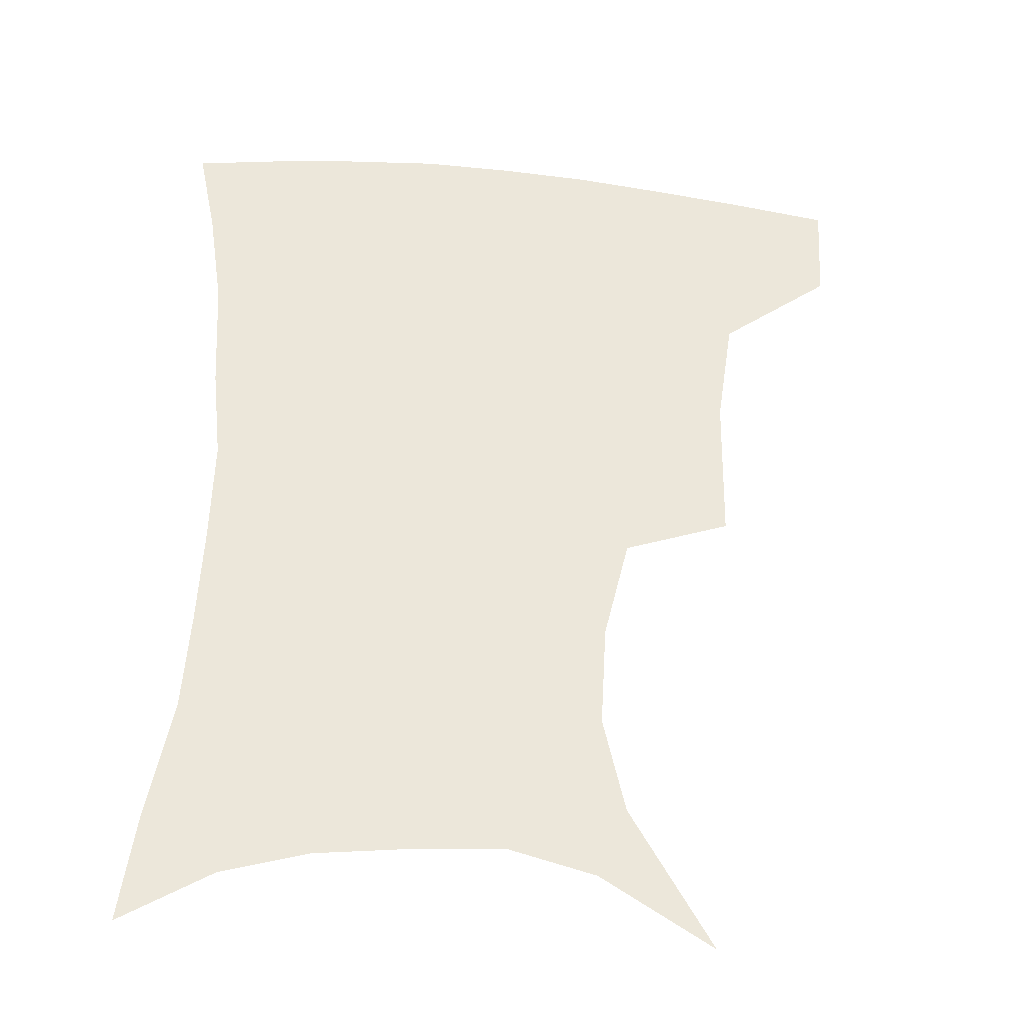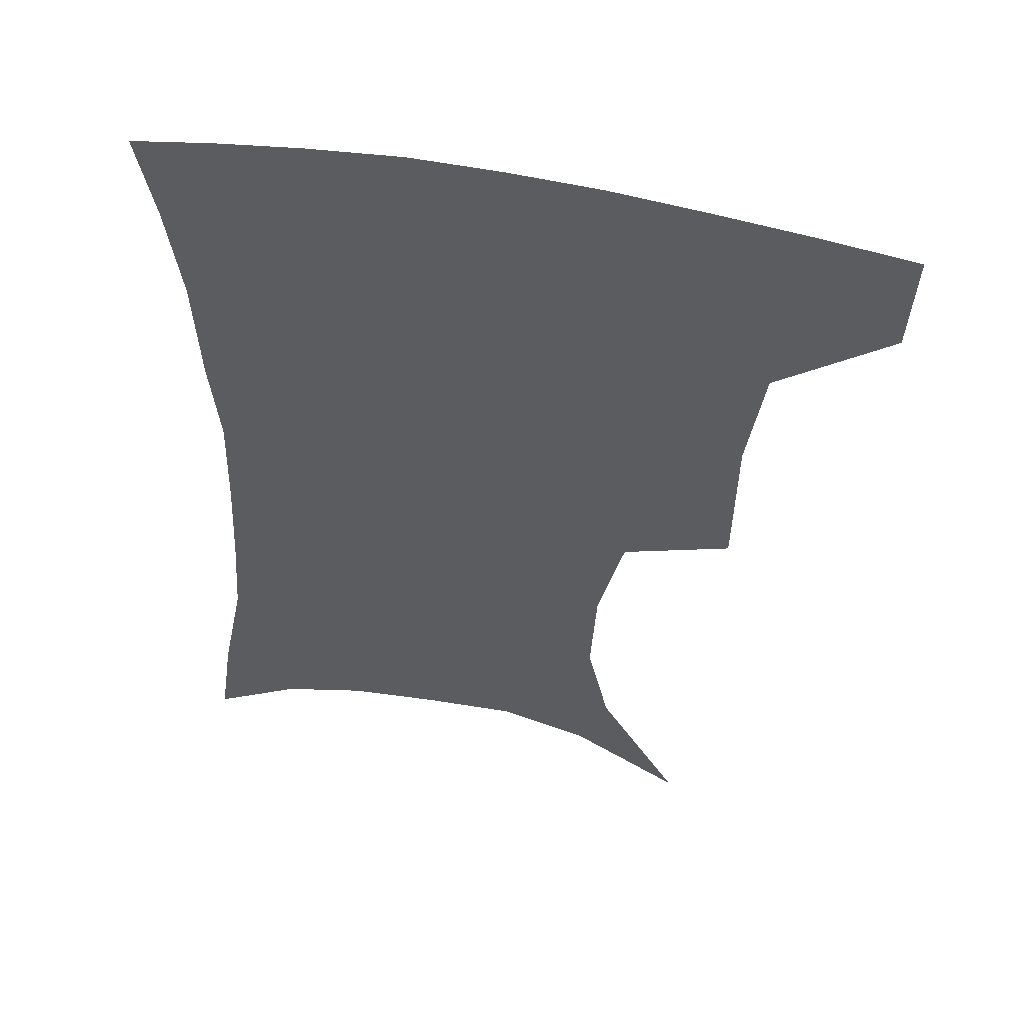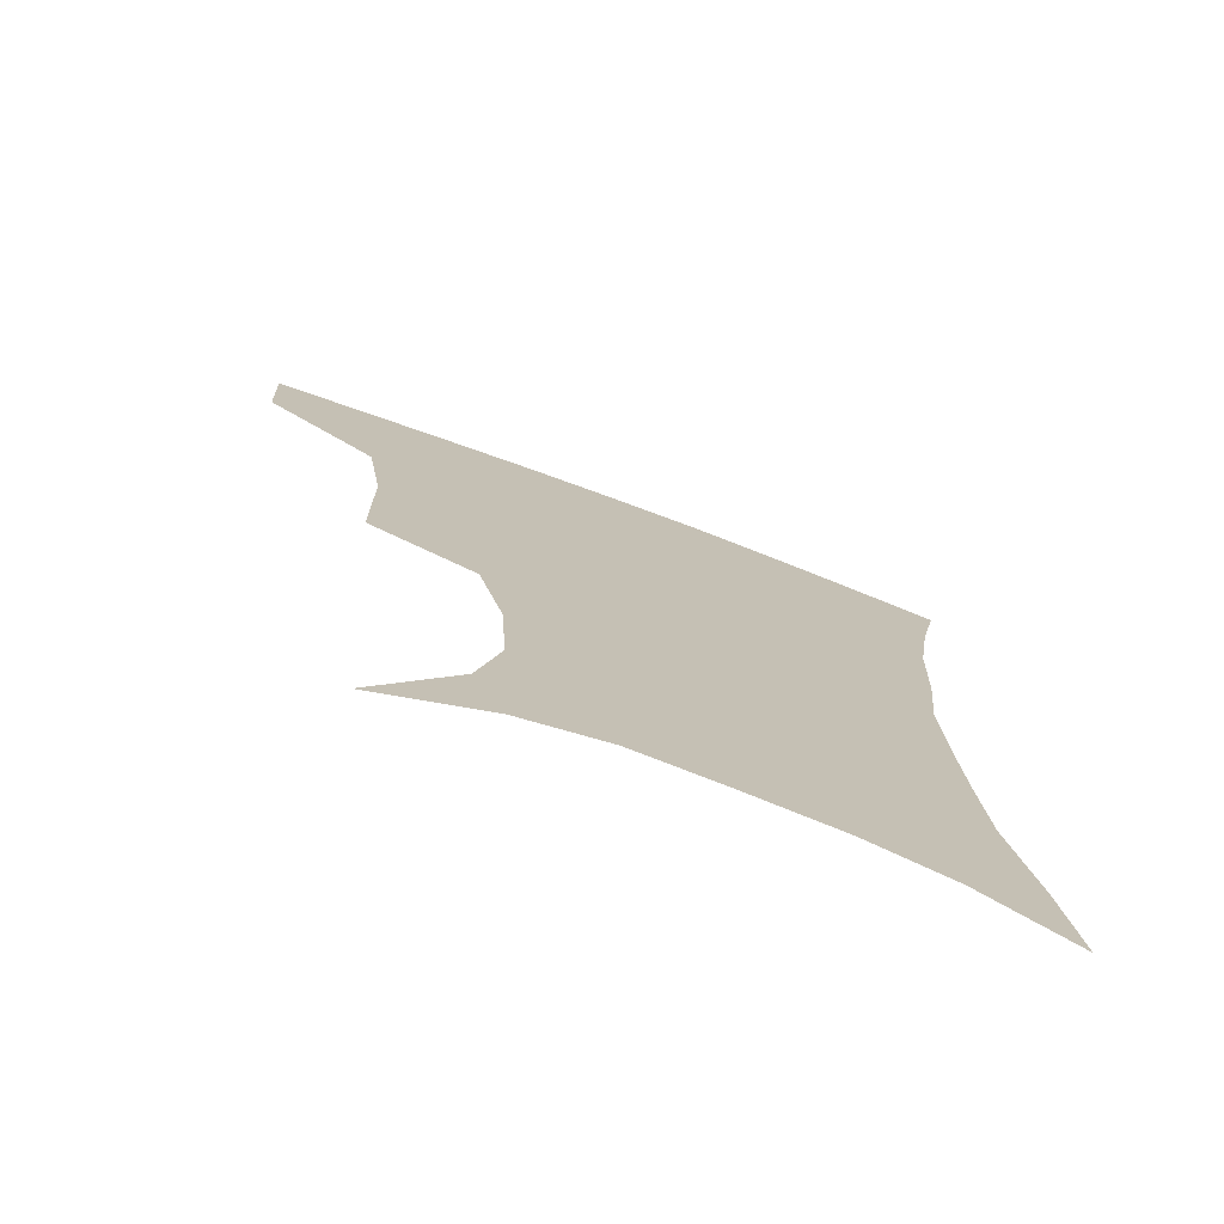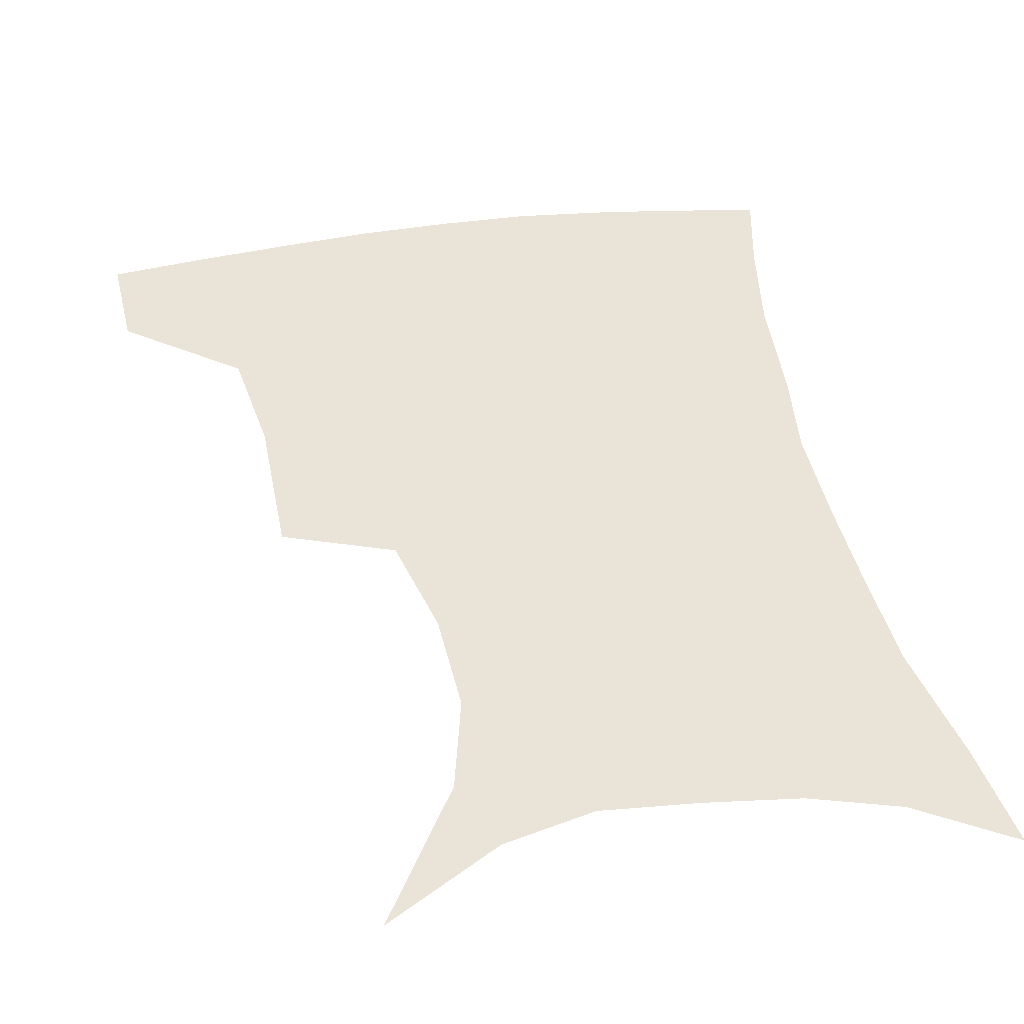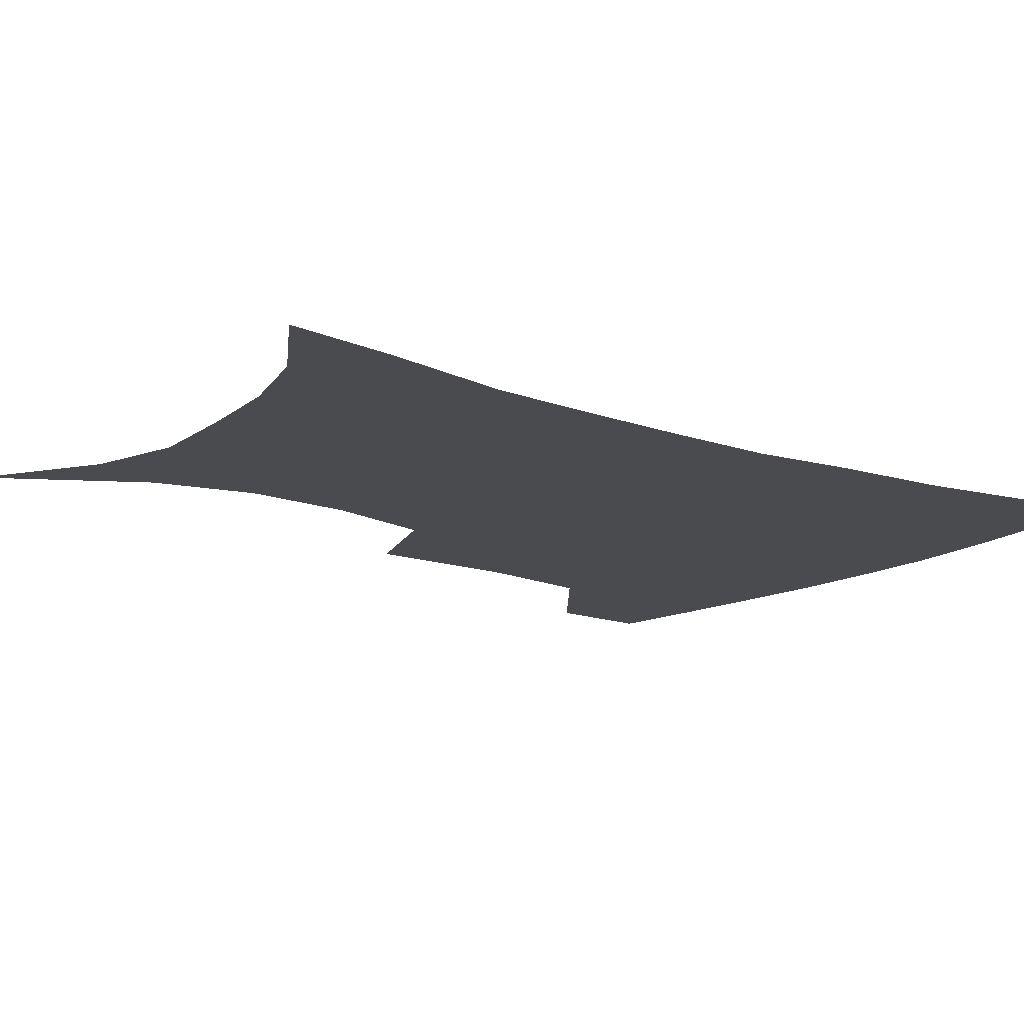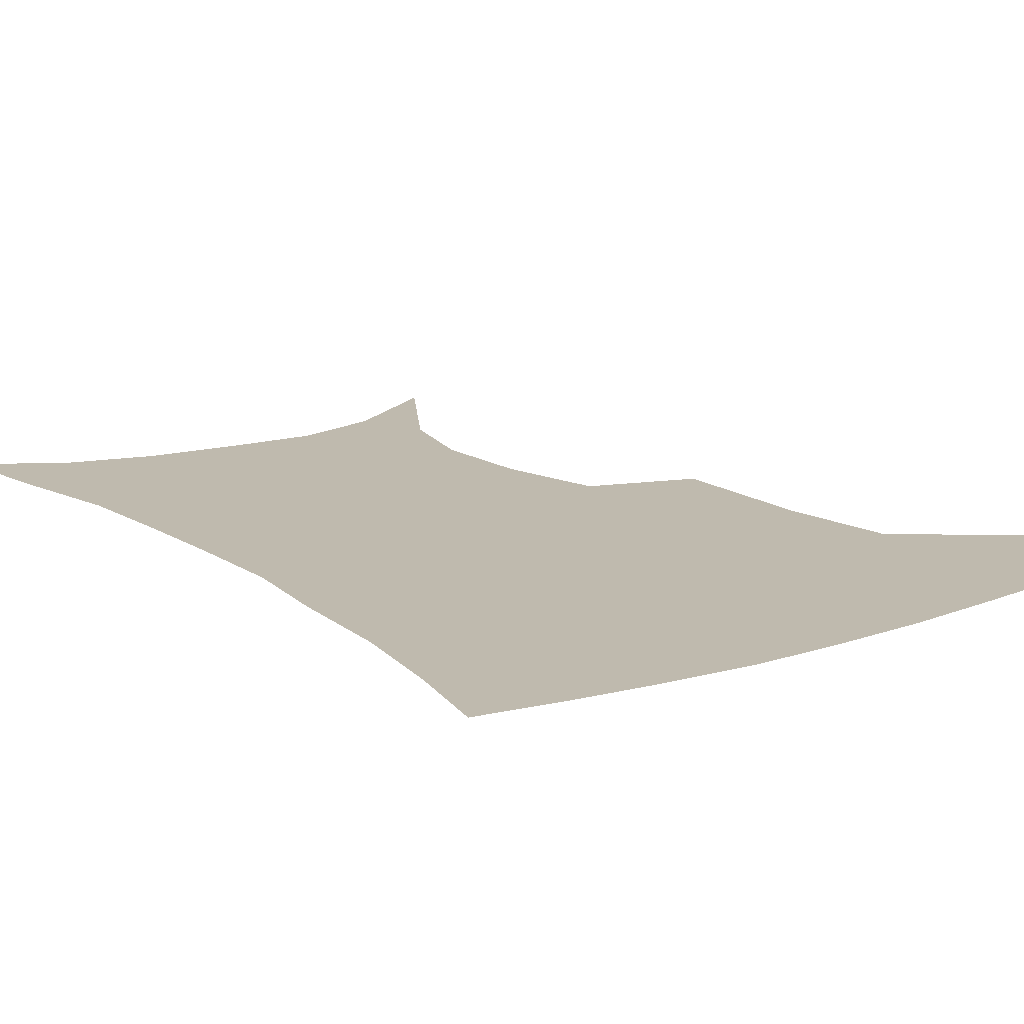
<metadata>
{"format":"obj","ext":"obj","renderer":"f3d","projection":"perspective","resolution":1024,"background":"white","views":[{"elev":-34.8,"azim":171.9,"up":"+Y"},{"elev":52.4,"azim":-167.2,"up":"+Y"},{"elev":-75.7,"azim":-20.3,"up":"+Y"},{"elev":43.3,"azim":-10.0,"up":"+Z"},{"elev":-14.0,"azim":53.0,"up":"+Z"},{"elev":15.8,"azim":144.9,"up":"+Z"}]}
</metadata>
<code>
v 456.1 383.7 0
v 454.4 416.2 0
v 497.6 273.2 0
v 497 321.4 0
v 491.7 357 0
v 488.3 389.6 0
v 484.7 419.7 0
v 508.8 120.1 0
v 534.6 164.2 0
v 541.6 194.9 0
v 539.8 227.8 0
v 531.6 261.1 0
v 526.5 300.9 0
v 523.7 335.2 0
v 520.8 365.5 0
v 517.5 393.5 0
v 514.3 422.5 0
v 544.1 141.6 0
v 560.1 180.8 0
v 561.5 212.9 0
v 558.4 244.8 0
v 553.6 275.7 0
v 550.4 307.6 0
v 549.3 341.4 0
v 547.7 368.8 0
v 546.4 396 0
v 543.4 424.9 0
v 572.1 148.7 0
v 580.7 185 0
v 581.1 221.6 0
v 578.6 252.5 0
v 576.1 283.2 0
v 574.9 316.2 0
v 574.4 344.7 0
v 574.8 372.2 0
v 573.9 397.4 0
v 572.2 425.7 0
v 601.4 146.5 0
v 602.5 188.7 0
v 601.5 219.8 0
v 599.2 252.3 0
v 597.8 287.3 0
v 597.8 317.5 0
v 598.6 345.9 0
v 599.8 372.1 0
v 600.9 397.4 0
v 600.5 425.4 0
v 630.2 143.1 0
v 624.9 184.5 0
v 621.4 222.9 0
v 619.9 254.6 0
v 619.6 284.2 0
v 620.5 313.1 0
v 621.7 343.7 0
v 624.6 370.3 0
v 627.7 396.3 0
v 630.5 422.5 0
v 657.2 135.2 0
v 648.8 176.7 0
v 643.5 214.2 0
v 641.9 245.7 0
v 641.2 277.1 0
v 642.3 306.9 0
v 645.9 334.3 0
v 648.8 365 0
v 652.8 393.8 0
v 657.6 418.9 0
v 685.8 118.1 0
v 680.9 151.3 0
v 673.2 190 0
v 670.9 221.1 0
v 669.2 253.5 0
v 668.3 287.3 0
v 671.3 317.2 0
v 673 353.9 0
v 677.5 386.1 0
v 683.2 414.5 0
v 691 451 0
f 5 6 1
f 1 6 2
f 6 7 2
f 12 13 3
f 3 13 4
f 13 14 4
f 4 14 5
f 14 15 5
f 5 15 6
f 15 16 6
f 6 16 7
f 16 17 7
f 8 18 9
f 18 19 9
f 9 19 10
f 19 20 10
f 10 20 11
f 20 21 11
f 11 21 12
f 21 22 12
f 12 22 13
f 22 23 13
f 13 23 14
f 23 24 14
f 14 24 15
f 24 25 15
f 15 25 16
f 25 26 16
f 16 26 17
f 26 27 17
f 18 28 19
f 28 29 19
f 19 29 20
f 29 30 20
f 20 30 21
f 30 31 21
f 21 31 22
f 31 32 22
f 22 32 23
f 32 33 23
f 23 33 24
f 33 34 24
f 24 34 25
f 34 35 25
f 25 35 26
f 35 36 26
f 26 36 27
f 36 37 27
f 28 38 29
f 38 39 29
f 29 39 30
f 39 40 30
f 30 40 31
f 40 41 31
f 31 41 32
f 41 42 32
f 32 42 33
f 42 43 33
f 33 43 34
f 43 44 34
f 34 44 35
f 44 45 35
f 35 45 36
f 45 46 36
f 36 46 37
f 46 47 37
f 38 48 39
f 48 49 39
f 39 49 40
f 49 50 40
f 40 50 41
f 50 51 41
f 41 51 42
f 51 52 42
f 42 52 43
f 52 53 43
f 43 53 44
f 53 54 44
f 44 54 45
f 54 55 45
f 45 55 46
f 55 56 46
f 46 56 47
f 56 57 47
f 48 58 49
f 58 59 49
f 49 59 50
f 59 60 50
f 50 60 51
f 60 61 51
f 51 61 52
f 61 62 52
f 52 62 53
f 62 63 53
f 53 63 54
f 63 64 54
f 54 64 55
f 64 65 55
f 55 65 56
f 65 66 56
f 56 66 57
f 66 67 57
f 58 68 59
f 68 69 59
f 59 69 60
f 69 70 60
f 60 70 61
f 70 71 61
f 61 71 62
f 71 72 62
f 62 72 63
f 72 73 63
f 63 73 64
f 73 74 64
f 64 74 65
f 74 75 65
f 65 75 66
f 75 76 66
f 66 76 67
f 76 77 67

</code>
